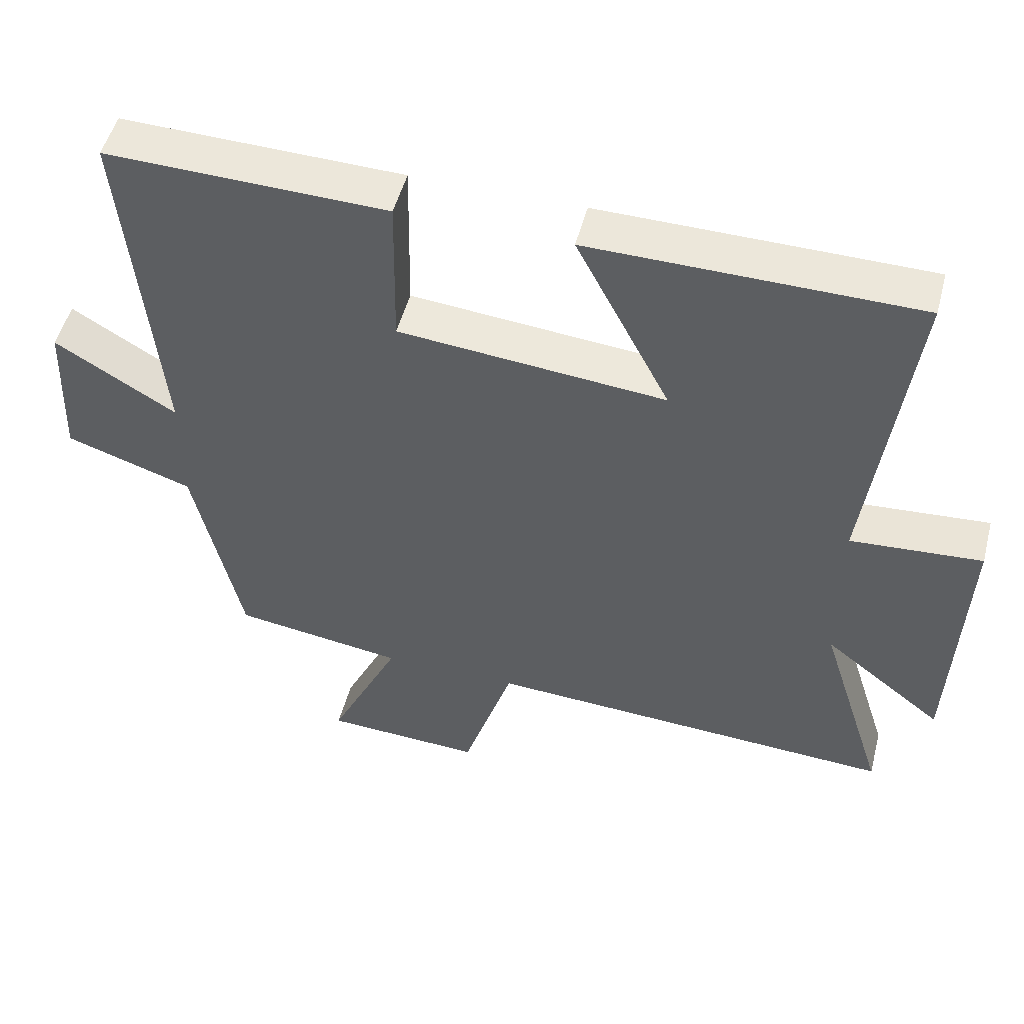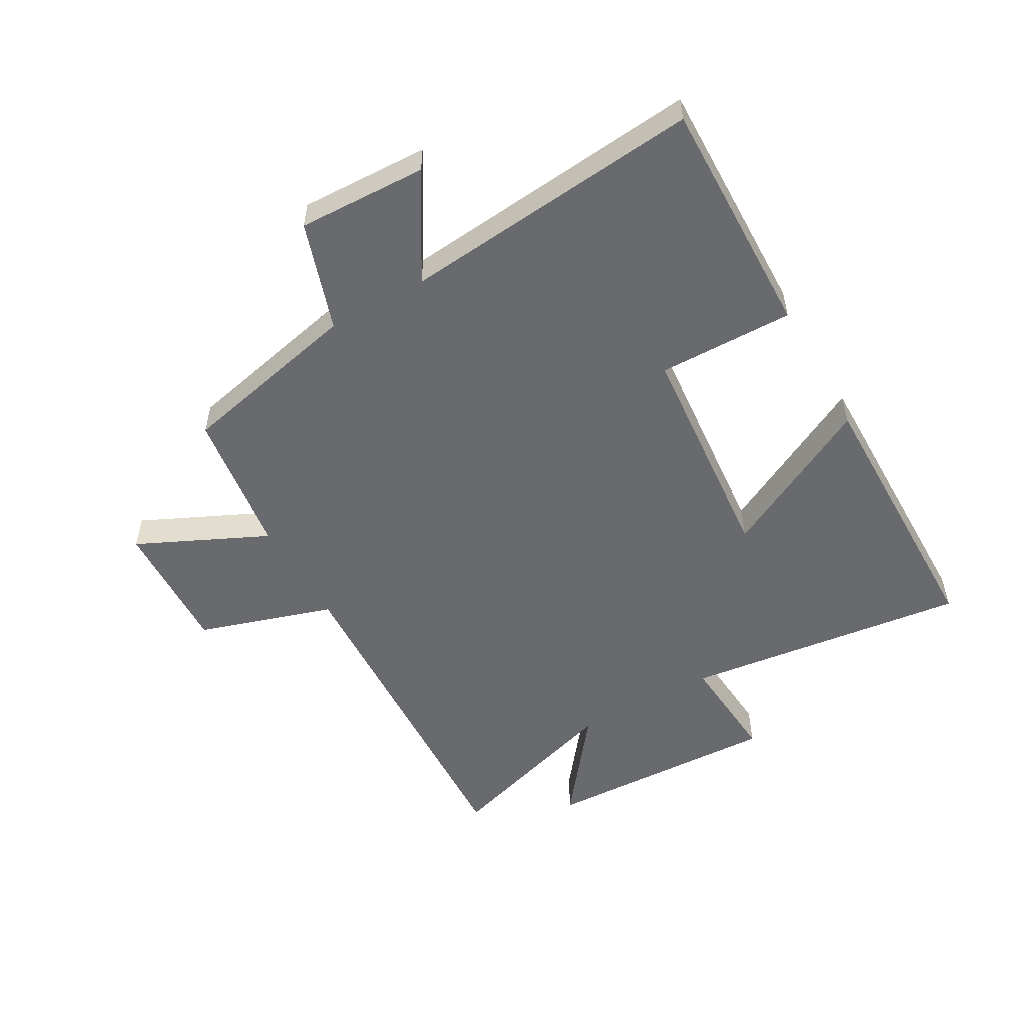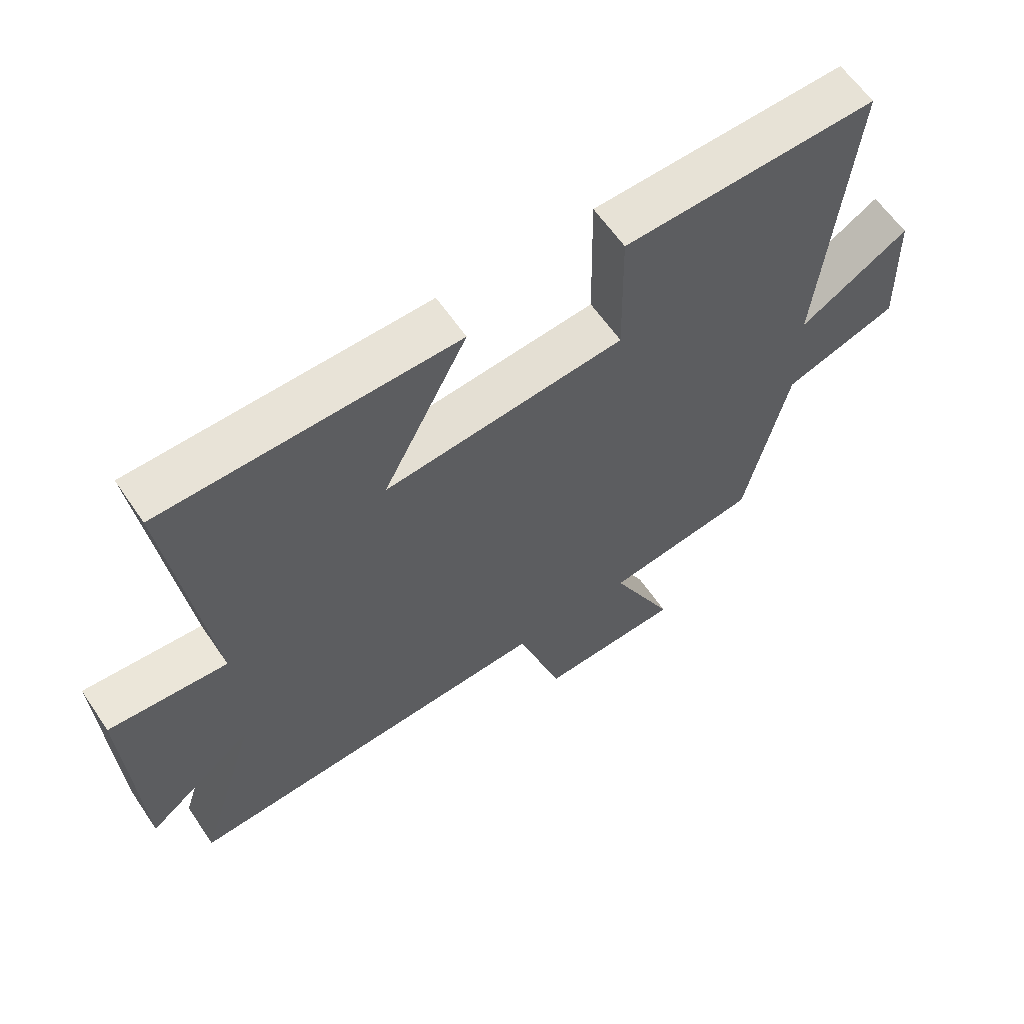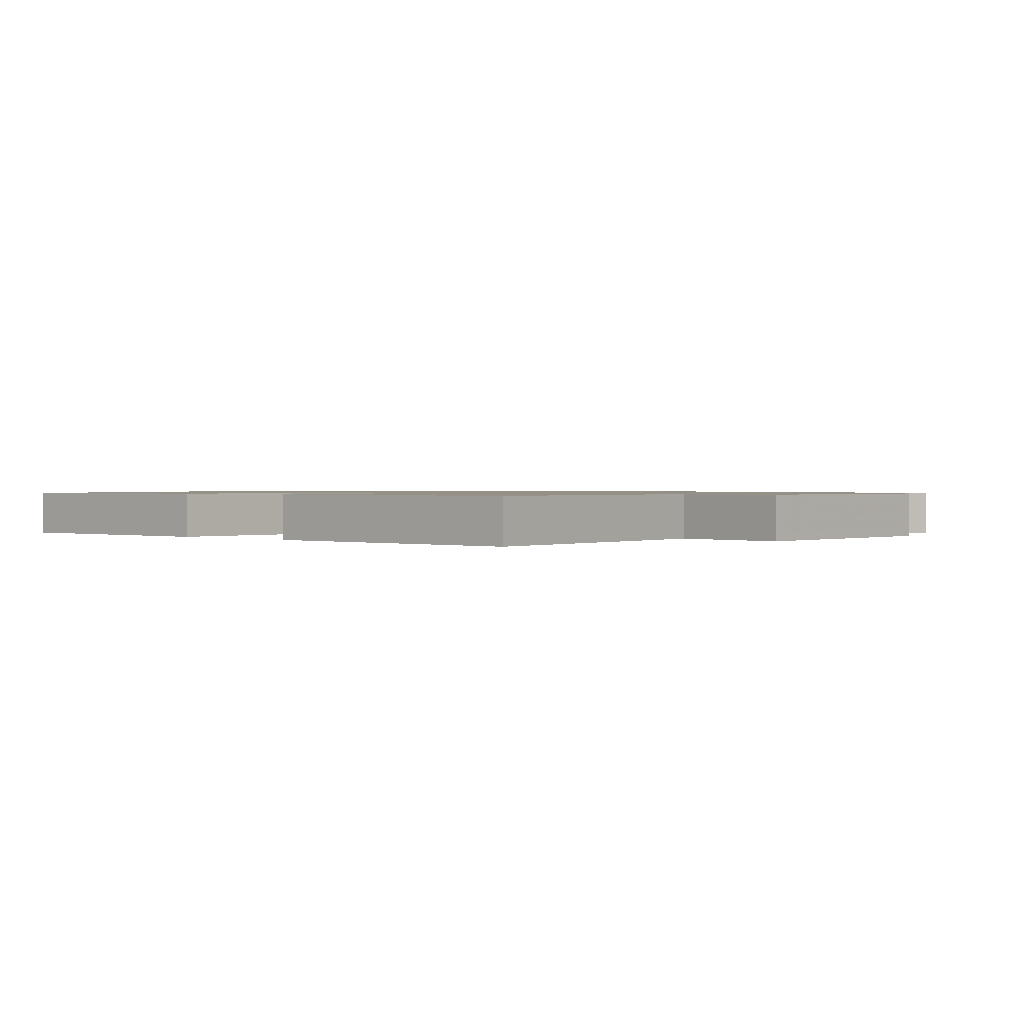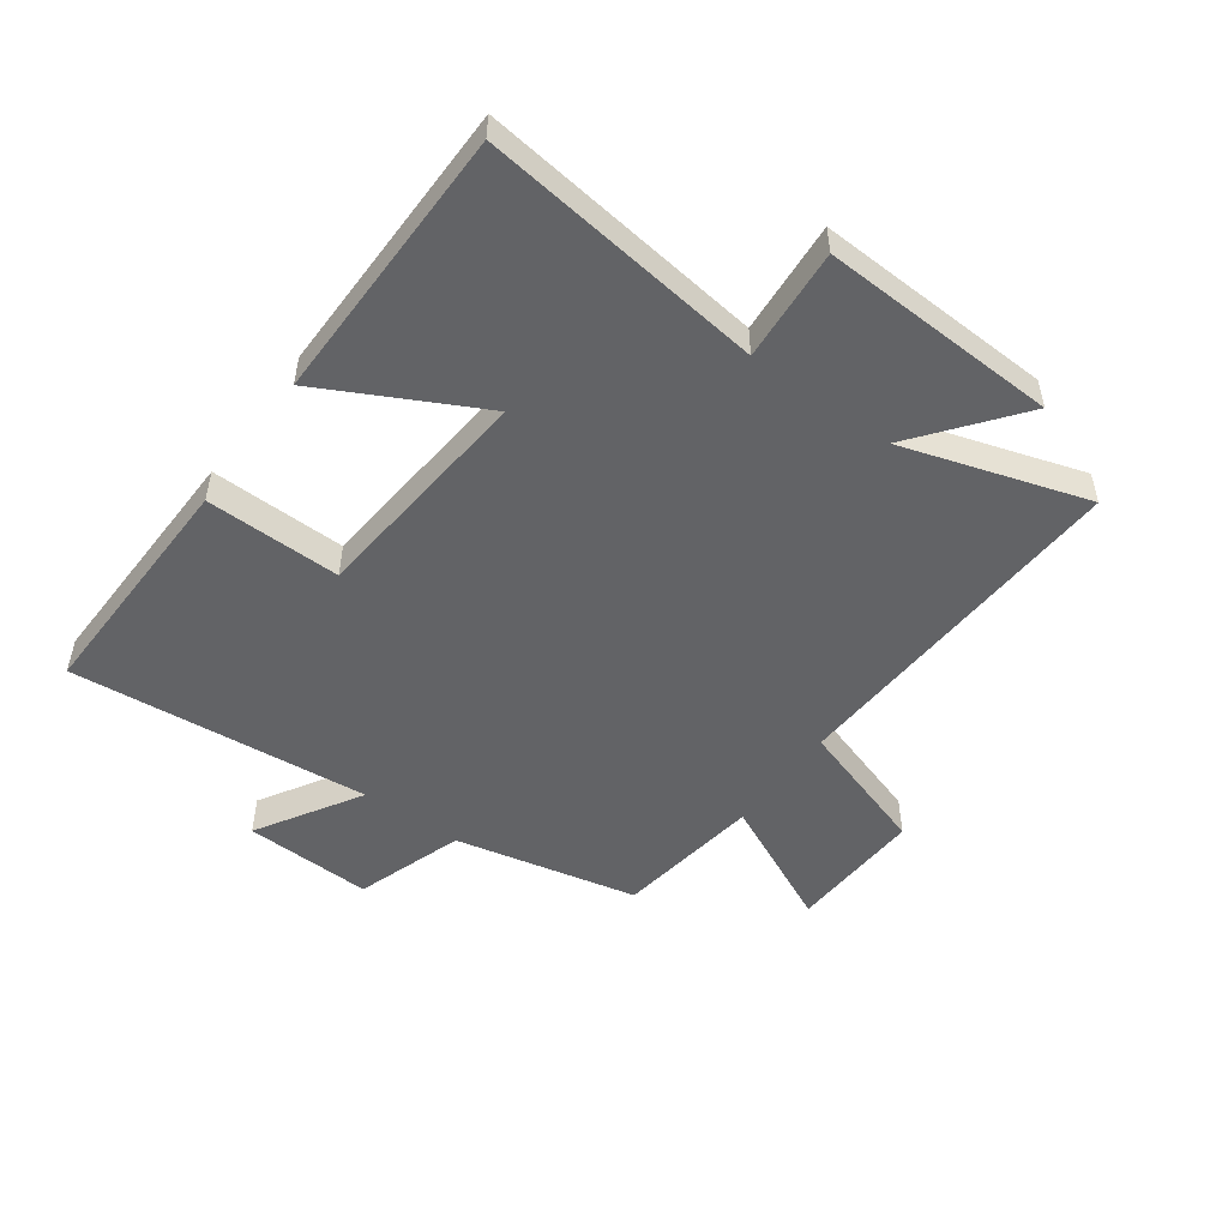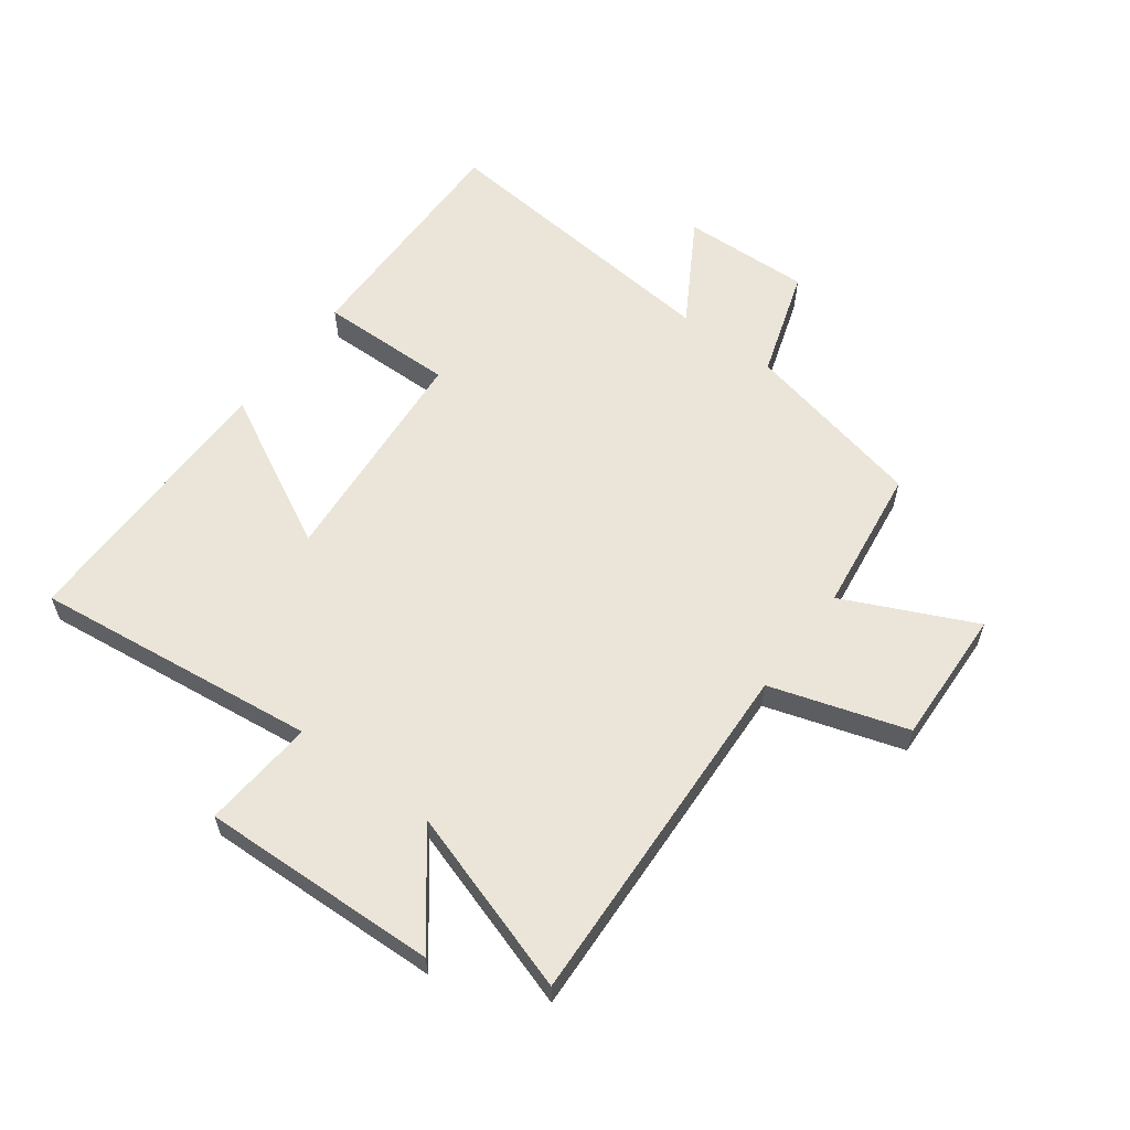
<metadata>
{"format":"obj","ext":"obj","renderer":"f3d","projection":"perspective","resolution":1024,"background":"white","views":[{"elev":50.8,"azim":14.6,"up":"+Z"},{"elev":-53.1,"azim":-60.3,"up":"+Y"},{"elev":61.6,"azim":145.8,"up":"+Z"},{"elev":0.9,"azim":43.5,"up":"+Y"},{"elev":-50.9,"azim":54.0,"up":"+Y"},{"elev":59.3,"azim":126.9,"up":"+Y"}]}
</metadata>
<code>
v 0.559 0.07 0.496
v 0.5 0.07 0.023
v 0.687 0.07 0.037
v 0.671 0.07 -0.357
v 0.5 0.07 -0.223
v 0.596 0.07 -0.529
v 0.007 0.07 -0.5
v -0.065 0.07 -0.726
v -0.291 0.07 -0.716
v -0.189 0.07 -0.5
v -0.433 0.07 -0.466
v -0.5 0.07 -0.161
v -0.681 0.07 -0.101
v -0.673 0.07 0.113
v -0.5 0.07 0.009
v -0.547 0.07 0.509
v -0.147 0.07 0.5
v -0.151 0.07 0.275
v 0.229 0.07 0.241
v 0.095 0.07 0.5
v 0.559 0 0.496
v 0.5 0 0.023
v 0.687 0 0.037
v 0.671 0 -0.357
v 0.5 0 -0.223
v 0.596 0 -0.529
v 0.007 0 -0.5
v -0.065 0 -0.726
v -0.291 0 -0.716
v -0.189 0 -0.5
v -0.433 0 -0.466
v -0.5 0 -0.161
v -0.681 0 -0.101
v -0.673 0 0.113
v -0.5 0 0.009
v -0.547 0 0.509
v -0.147 0 0.5
v -0.151 0 0.275
v 0.229 0 0.241
v 0.095 0 0.5
f 19 20 1 2
f 18 19 2
f 15 16 17 18
f 15 18 2
f 12 13 14 15
f 12 15 2
f 11 12 2
f 10 11 2
f 7 8 9 10
f 7 10 2 3
f 5 6 7
f 5 7 3
f 3 4 5
f 22 21 40 39
f 22 39 38
f 38 37 36 35
f 22 38 35
f 35 34 33 32
f 22 35 32
f 22 32 31
f 22 31 30
f 30 29 28 27
f 23 22 30 27
f 27 26 25
f 23 27 25
f 25 24 23
f 1 21 22 2
f 2 22 23 3
f 3 23 24 4
f 4 24 25 5
f 5 25 26 6
f 6 26 27 7
f 7 27 28 8
f 8 28 29 9
f 9 29 30 10
f 10 30 31 11
f 11 31 32 12
f 12 32 33 13
f 13 33 34 14
f 14 34 35 15
f 15 35 36 16
f 16 36 37 17
f 17 37 38 18
f 18 38 39 19
f 19 39 40 20
f 20 40 21 1

</code>
